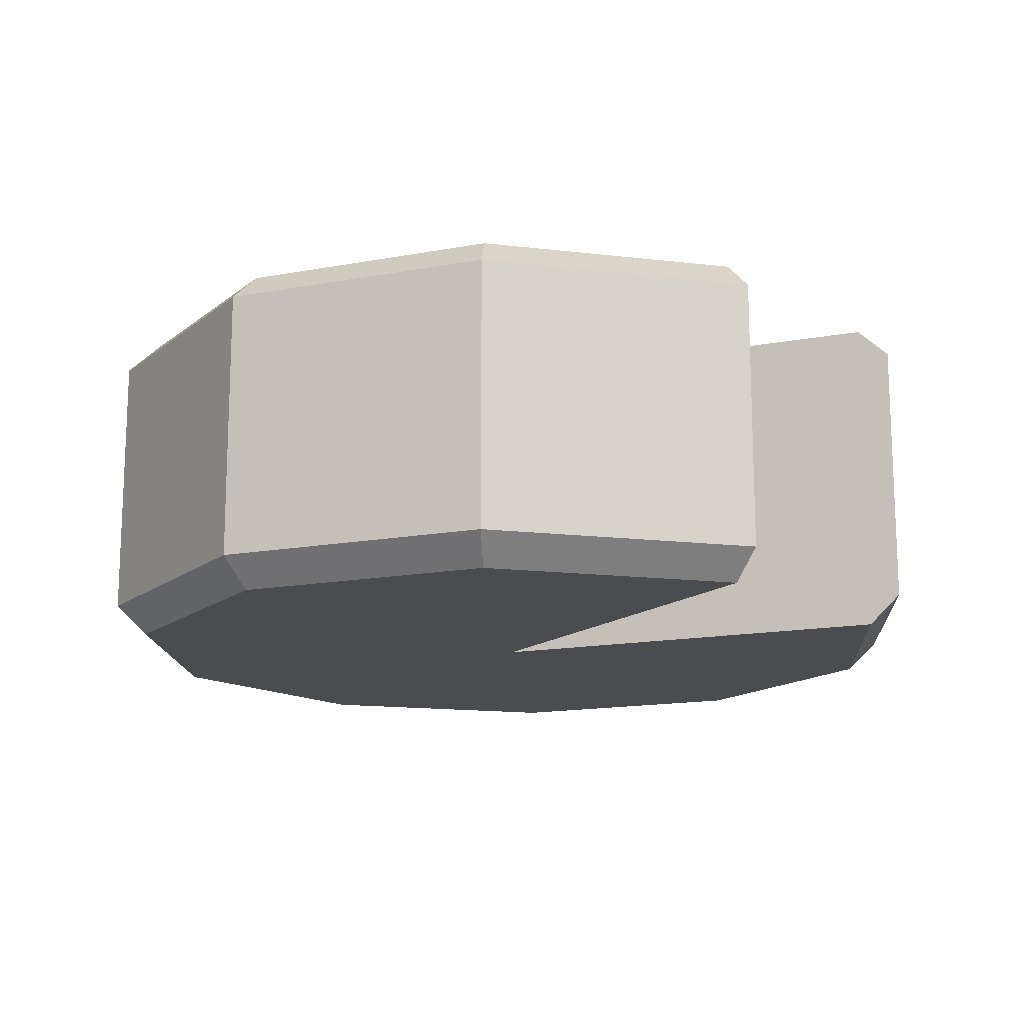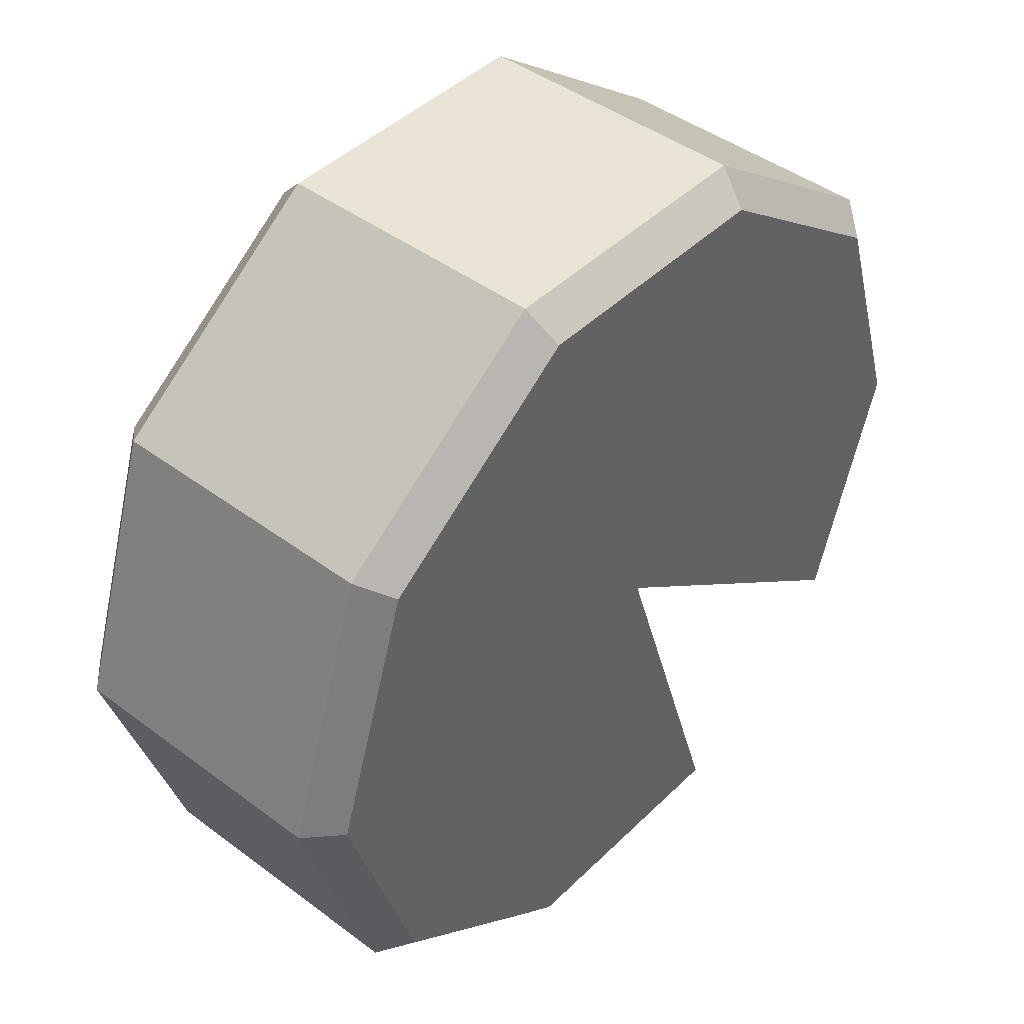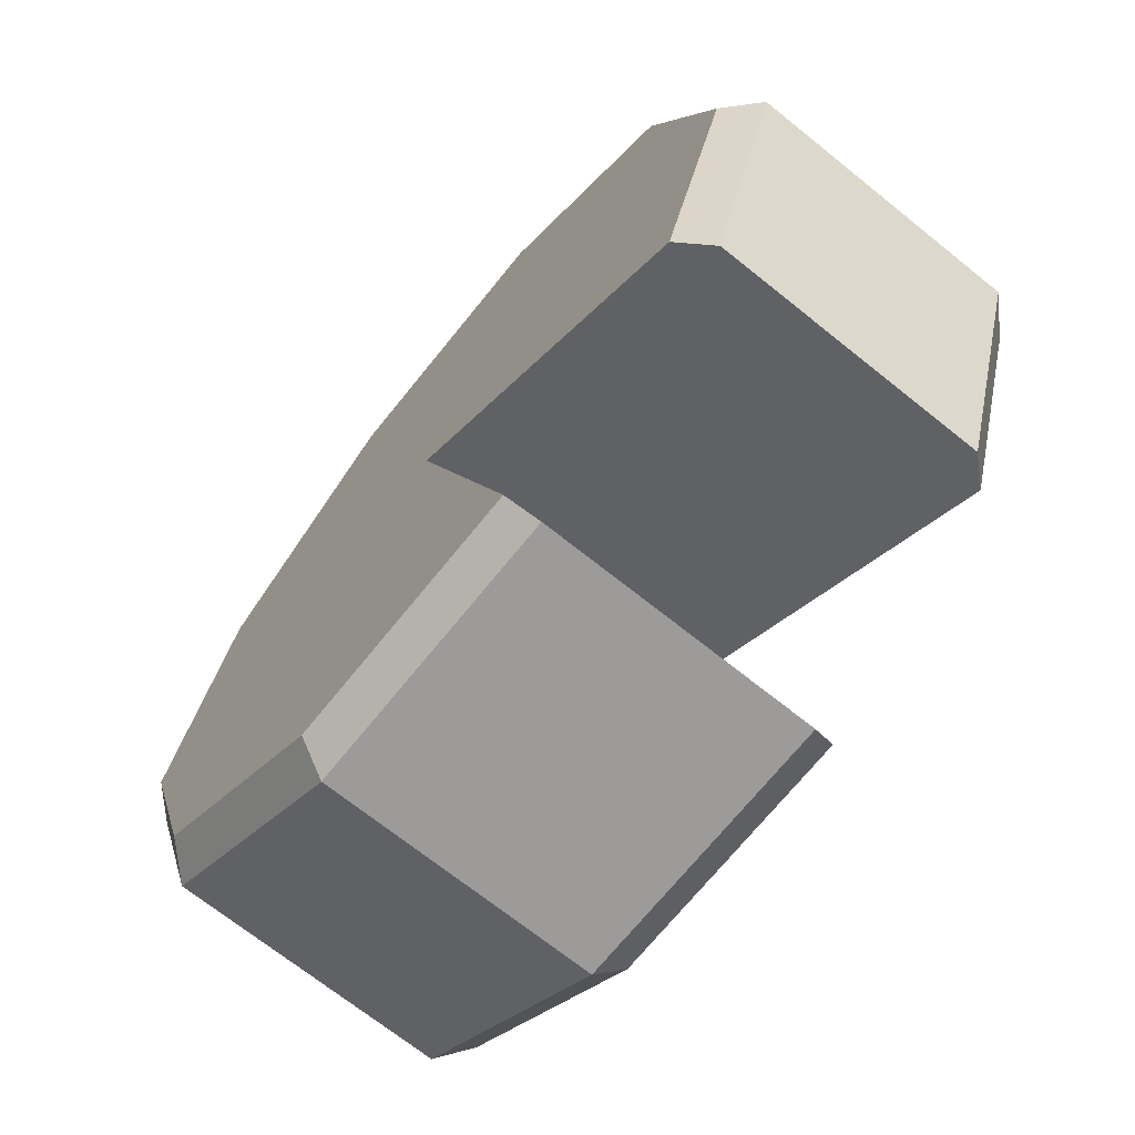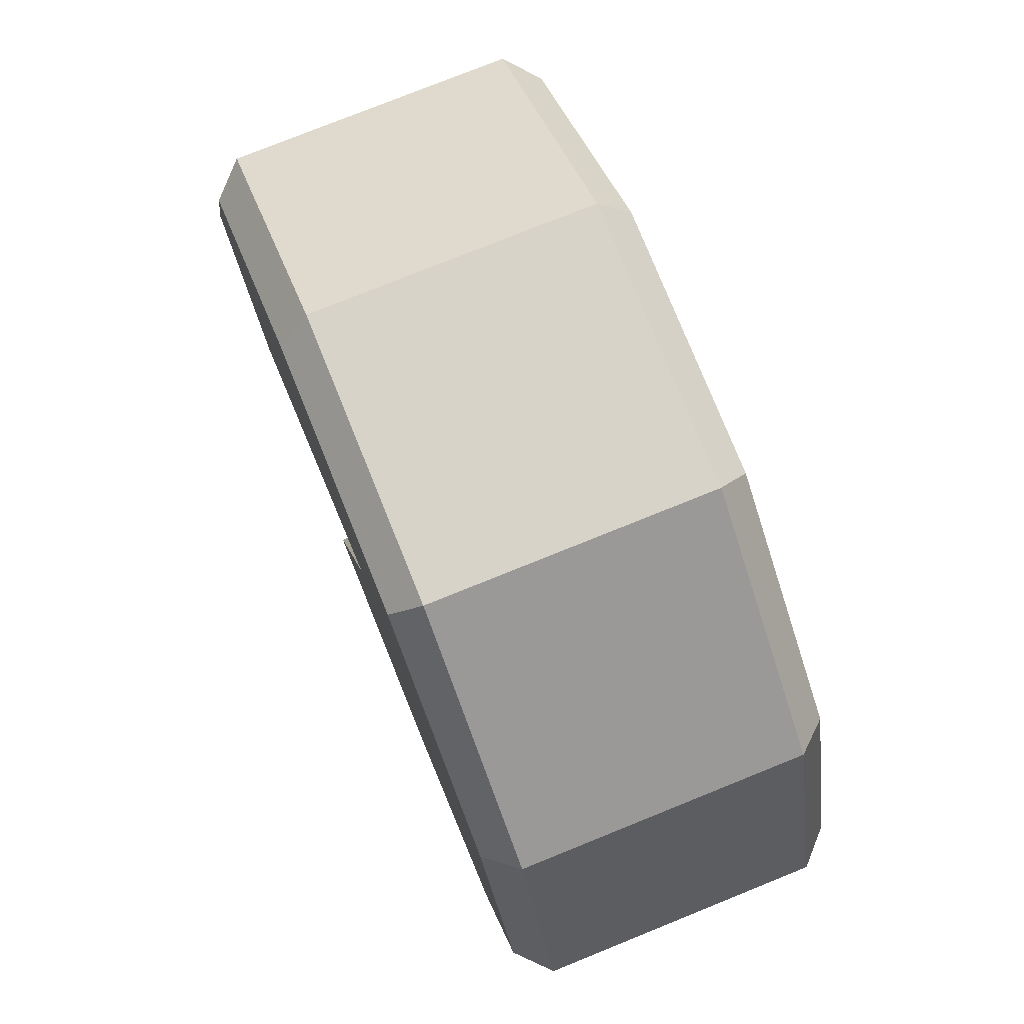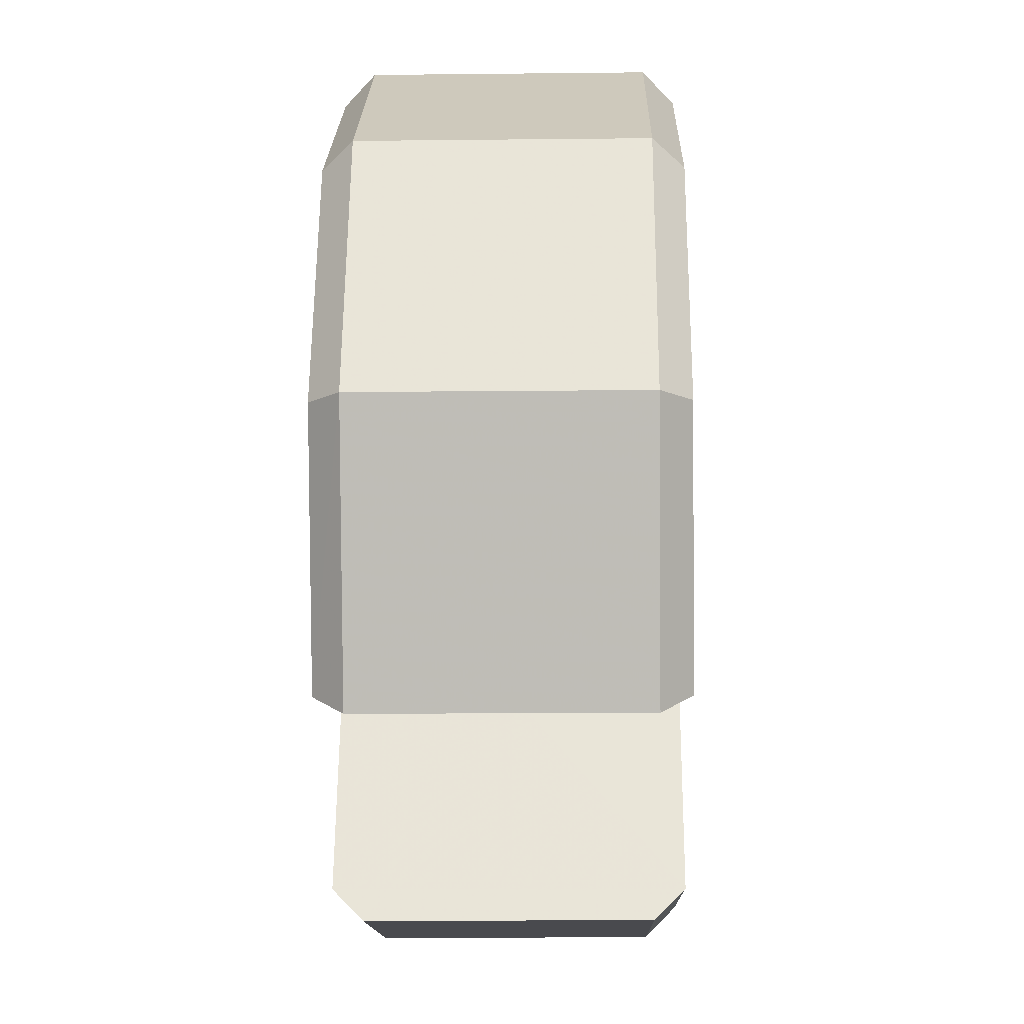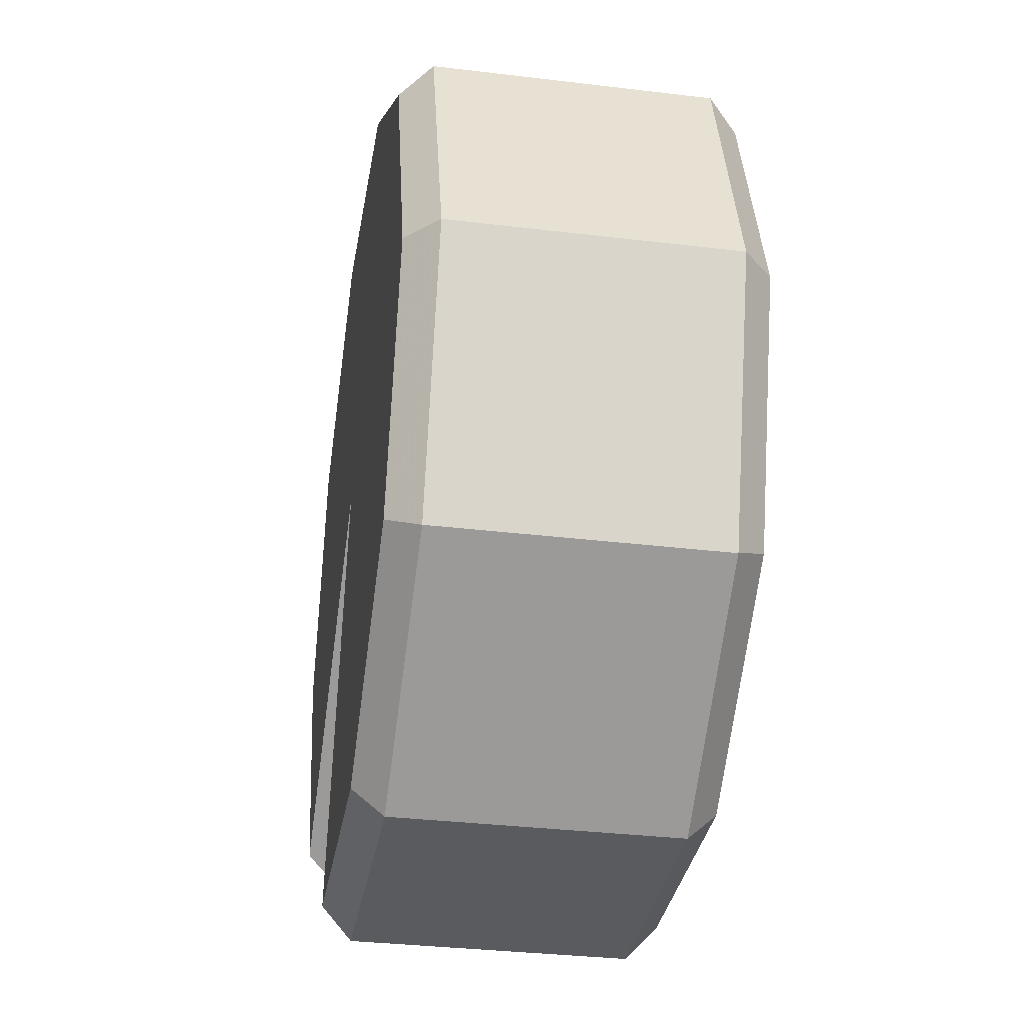
<metadata>
{"format":"obj","ext":"obj","renderer":"f3d","projection":"perspective","resolution":1024,"background":"white","views":[{"elev":-15.0,"azim":165.8,"up":"+Y"},{"elev":43.8,"azim":131.3,"up":"+Z"},{"elev":-69.8,"azim":-128.8,"up":"+Z"},{"elev":77.0,"azim":68.0,"up":"+Z"},{"elev":-13.3,"azim":-88.6,"up":"+Z"},{"elev":-33.4,"azim":80.6,"up":"+Z"}]}
</metadata>
<code>
v 28.1 0.02472 -6.1e-05
v 24.47 2.059 -17.78
v 30.24 2.059 -6.1e-05
v 24.47 2.059 -17.78
v 28.1 0.02472 -6.1e-05
v 22.74 0.02472 -16.52
v 22.74 22.53 -16.52
v 28.1 22.53 -6.1e-05
v 24.47 20.5 -17.78
v 30.24 20.5 -6.1e-05
v 24.47 20.5 -17.78
v 28.1 22.53 -6.1e-05
v 9.345 2.059 -28.76
v 22.74 0.02472 -16.52
v 8.684 0.02472 -26.73
v 22.74 0.02472 -16.52
v 9.345 2.059 -28.76
v 24.47 2.059 -17.78
v 22.74 22.53 -16.52
v 9.345 20.5 -28.76
v 8.684 22.53 -26.73
v 24.47 20.5 -17.78
v 9.345 20.5 -28.76
v 22.74 22.53 -16.52
v -9.357 2.059 -28.75
v 8.684 0.02472 -26.73
v -8.696 0.02472 -26.72
v 8.684 0.02472 -26.73
v -9.357 2.059 -28.75
v 9.345 2.059 -28.76
v -9.357 20.5 -28.75
v 8.684 22.53 -26.73
v 9.345 20.5 -28.76
v 8.684 22.53 -26.73
v -9.357 20.5 -28.75
v -8.696 22.53 -26.72
v -22.75 0.02472 -16.54
v -30.24 2.059 -0
v -24.49 2.059 -17.81
v -30.24 2.059 -0
v -22.75 0.02472 -16.54
v -28.1 0.02472 -0
v -22.76 22.53 -16.55
v -30.24 20.5 -0
v -28.1 22.53 -0
v -24.49 20.5 -17.81
v -30.24 20.5 -0
v -22.76 22.53 -16.55
v -24.47 2.059 17.78
v -30.24 2.059 -0
v -22.74 0.02472 16.52
v -22.74 0.02472 16.52
v -30.24 2.059 -0
v -28.1 0.02472 -0
v -22.74 22.53 16.52
v -30.24 20.5 -0
v -24.47 20.5 17.78
v -30.24 20.5 -0
v -22.74 22.53 16.52
v -28.1 22.53 -0
v -8.684 0.02472 26.73
v -24.47 2.059 17.78
v -22.74 0.02472 16.52
v -24.47 2.059 17.78
v -8.684 0.02472 26.73
v -9.345 2.059 28.76
v -24.47 20.5 17.78
v -8.684 22.53 26.73
v -22.74 22.53 16.52
v -8.684 22.53 26.73
v -24.47 20.5 17.78
v -9.345 20.5 28.76
v -8.684 0.02472 26.73
v 8.684 0.02472 26.73
v -9.345 2.059 28.76
v 9.345 2.059 28.76
v -9.345 2.059 28.76
v 8.684 0.02472 26.73
v 8.684 22.53 26.73
v -8.684 22.53 26.73
v 9.345 20.5 28.76
v -9.345 20.5 28.76
v 9.345 20.5 28.76
v -8.684 22.53 26.73
v 24.47 2.059 17.78
v 9.345 2.059 28.76
v 22.74 0.02472 16.52
v 22.74 0.02472 16.52
v 9.345 2.059 28.76
v 8.684 0.02472 26.73
v 22.74 22.53 16.52
v 9.345 20.5 28.76
v 24.47 20.5 17.78
v 9.345 20.5 28.76
v 22.74 22.53 16.52
v 8.684 22.53 26.73
v 22.74 0.02472 16.52
v 30.24 2.059 -6.1e-05
v 24.47 2.059 17.78
v 30.24 2.059 -6.1e-05
v 22.74 0.02472 16.52
v 28.1 0.02472 -6.1e-05
v 24.47 20.5 17.78
v 30.24 20.5 -6.1e-05
v 22.74 22.53 16.52
v 22.74 22.53 16.52
v 30.24 20.5 -6.1e-05
v 28.1 22.53 -6.1e-05
v -30.24 2.059 -0
v -24.49 20.5 -17.81
v -24.49 2.059 -17.81
v -24.49 20.5 -17.81
v -30.24 2.059 -0
v -30.24 20.5 -0
v -24.47 2.059 17.78
v -30.24 20.5 -0
v -30.24 2.059 -0
v -30.24 20.5 -0
v -24.47 2.059 17.78
v -24.47 20.5 17.78
v -9.345 20.5 28.76
v -24.47 20.5 17.78
v -24.47 2.059 17.78
v -9.345 20.5 28.76
v -24.47 2.059 17.78
v -9.345 2.059 28.76
v 9.345 20.5 28.76
v -9.345 20.5 28.76
v -9.345 2.059 28.76
v 9.345 20.5 28.76
v -9.345 2.059 28.76
v 9.345 2.059 28.76
v 24.47 2.059 17.78
v 9.345 20.5 28.76
v 9.345 2.059 28.76
v 9.345 20.5 28.76
v 24.47 2.059 17.78
v 24.47 20.5 17.78
v 24.47 20.5 17.78
v 24.47 2.059 17.78
v 30.24 20.5 -6.1e-05
v 24.47 2.059 17.78
v 30.24 2.059 -6.1e-05
v 30.24 20.5 -6.1e-05
v 24.47 2.059 -17.78
v 30.24 20.5 -6.1e-05
v 30.24 2.059 -6.1e-05
v 30.24 20.5 -6.1e-05
v 24.47 2.059 -17.78
v 24.47 20.5 -17.78
v 24.47 2.059 -17.78
v 9.345 20.5 -28.76
v 24.47 20.5 -17.78
v 9.345 20.5 -28.76
v 24.47 2.059 -17.78
v 9.345 2.059 -28.76
v -9.357 2.059 -28.75
v 9.345 20.5 -28.76
v 9.345 2.059 -28.76
v 9.345 20.5 -28.76
v -9.357 2.059 -28.75
v -9.357 20.5 -28.75
v -0.01332 0.02472 -0.005188
v -0.02663 22.53 -0.01038
v -8.696 0.02472 -26.72
v -0.02663 22.53 -0.01038
v -8.696 22.53 -26.72
v -8.696 0.02472 -26.72
v -9.357 20.5 -28.75
v -8.696 0.02472 -26.72
v -8.696 22.53 -26.72
v -8.696 0.02472 -26.72
v -9.357 20.5 -28.75
v -9.357 2.059 -28.75
v -22.75 0.02472 -16.54
v -0.02663 22.53 -0.01038
v -0.01332 0.02472 -0.005188
v -0.02663 22.53 -0.01038
v -22.75 0.02472 -16.54
v -22.76 22.53 -16.55
v -24.49 20.5 -17.81
v -22.75 0.02472 -16.54
v -24.49 2.059 -17.81
v -22.76 22.53 -16.55
v -22.75 0.02472 -16.54
v -24.49 20.5 -17.81
v 8.684 22.53 -26.73
v -8.696 22.53 -26.72
v -0.02663 22.53 -0.01038
v 22.74 22.53 -16.52
v 8.684 22.53 -26.73
v -0.02663 22.53 -0.01038
v -0.02663 22.53 -0.01038
v 28.1 22.53 -6.1e-05
v 22.74 22.53 -16.52
v -0.02663 22.53 -0.01038
v 22.74 22.53 16.52
v 28.1 22.53 -6.1e-05
v -0.02663 22.53 -0.01038
v 8.684 22.53 26.73
v 22.74 22.53 16.52
v -8.684 22.53 26.73
v 8.684 22.53 26.73
v -0.02663 22.53 -0.01038
v -22.74 22.53 16.52
v -8.684 22.53 26.73
v -0.02663 22.53 -0.01038
v -28.1 22.53 -0
v -22.74 22.53 16.52
v -0.02663 22.53 -0.01038
v -22.76 22.53 -16.55
v -28.1 22.53 -0
v -0.02663 22.53 -0.01038
v -0.01332 0.02472 -0.005188
v -8.696 0.02472 -26.72
v 8.684 0.02472 -26.73
v -0.01332 0.02472 -0.005188
v 8.684 0.02472 -26.73
v 22.74 0.02472 -16.52
v -0.01332 0.02472 -0.005188
v 22.74 0.02472 -16.52
v 28.1 0.02472 -6.1e-05
v 22.74 0.02472 16.52
v -0.01332 0.02472 -0.005188
v 28.1 0.02472 -6.1e-05
v 22.74 0.02472 16.52
v 8.684 0.02472 26.73
v -0.01332 0.02472 -0.005188
v 8.684 0.02472 26.73
v -8.684 0.02472 26.73
v -0.01332 0.02472 -0.005188
v -8.684 0.02472 26.73
v -22.74 0.02472 16.52
v -0.01332 0.02472 -0.005188
v -22.74 0.02472 16.52
v -28.1 0.02472 -0
v -0.01332 0.02472 -0.005188
v -28.1 0.02472 -0
v -22.75 0.02472 -16.54
v -0.01332 0.02472 -0.005188
g UnrealEdObject
f 1 2 3
f 4 5 6
f 7 8 9
f 10 11 12
f 13 14 15
f 16 17 18
f 19 20 21
f 22 23 24
f 25 26 27
f 28 29 30
f 31 32 33
f 34 35 36
f 37 38 39
f 40 41 42
f 43 44 45
f 46 47 48
f 49 50 51
f 52 53 54
f 55 56 57
f 58 59 60
f 61 62 63
f 64 65 66
f 67 68 69
f 70 71 72
f 73 74 75
f 76 77 78
f 79 80 81
f 82 83 84
f 85 86 87
f 88 89 90
f 91 92 93
f 94 95 96
f 97 98 99
f 100 101 102
f 103 104 105
f 106 107 108
f 109 110 111
f 112 113 114
f 115 116 117
f 118 119 120
f 121 122 123
f 124 125 126
f 127 128 129
f 130 131 132
f 133 134 135
f 136 137 138
f 139 140 141
f 142 143 144
f 145 146 147
f 148 149 150
f 151 152 153
f 154 155 156
f 157 158 159
f 160 161 162
f 163 164 165
f 166 167 168
f 169 170 171
f 172 173 174
f 175 176 177
f 178 179 180
f 181 182 183
f 184 185 186
f 187 188 189
f 190 191 192
f 193 194 195
f 196 197 198
f 199 200 201
f 202 203 204
f 205 206 207
f 208 209 210
f 211 212 213
f 214 215 216
f 217 218 219
f 220 221 222
f 223 224 225
f 226 227 228
f 229 230 231
f 232 233 234
f 235 236 237
f 238 239 240
g

</code>
